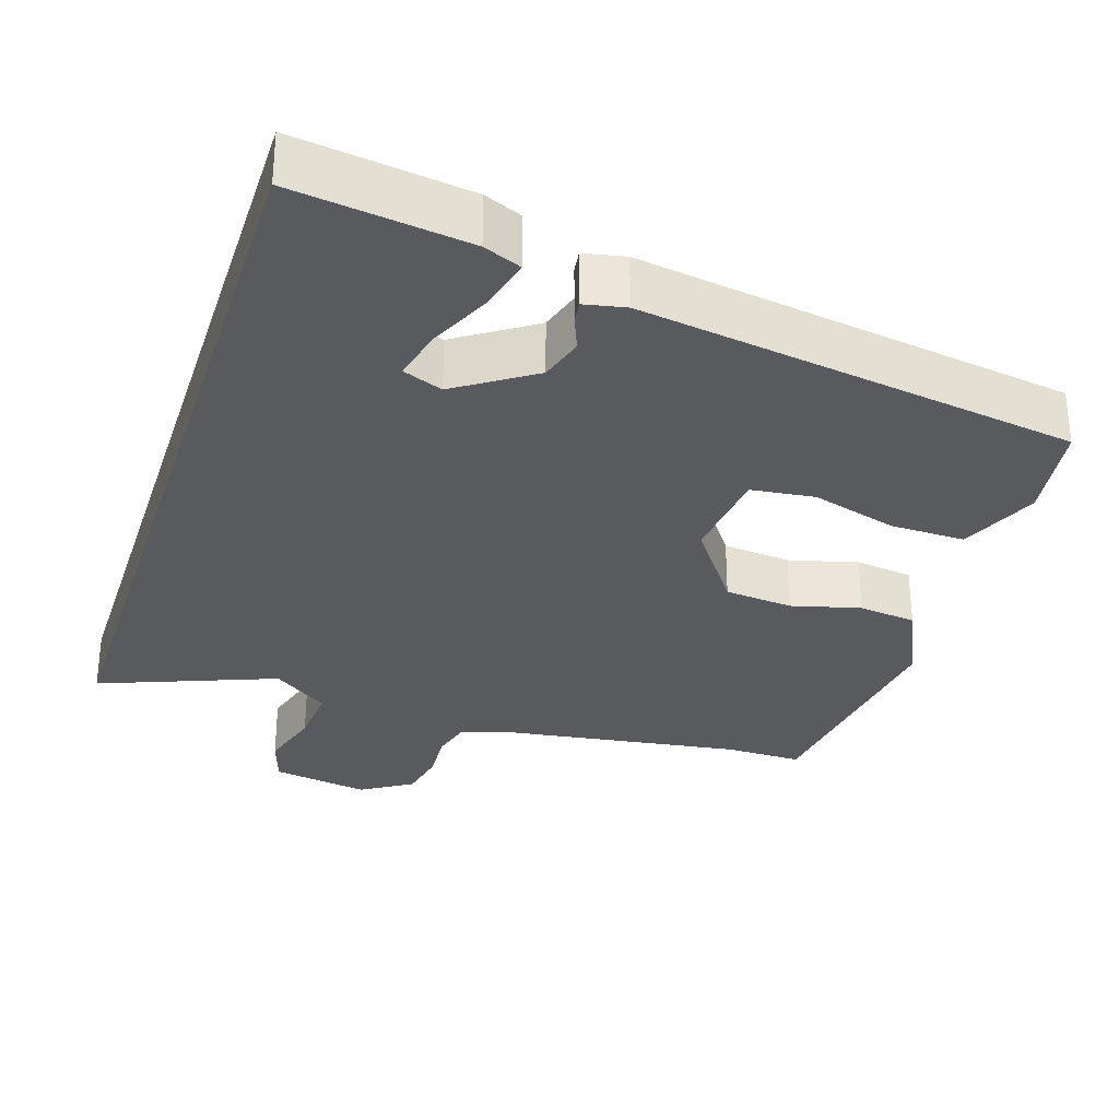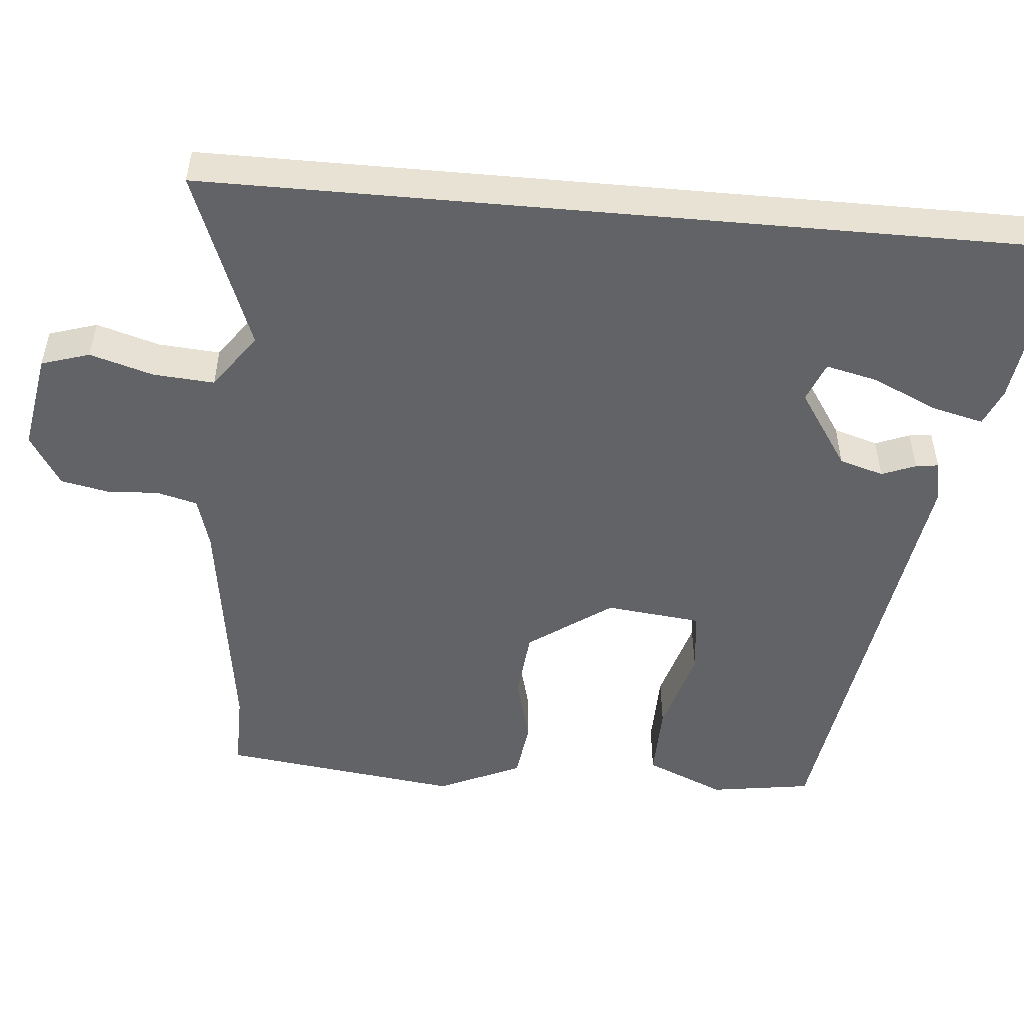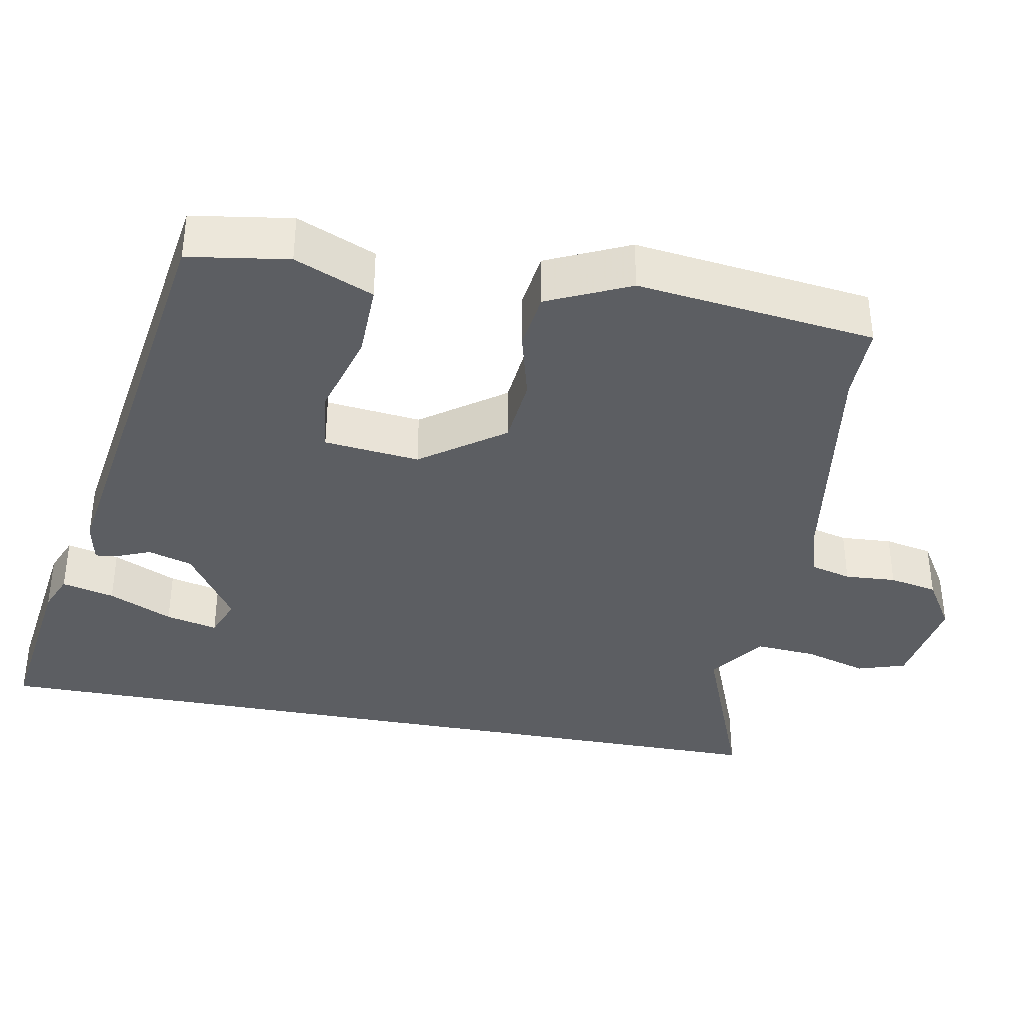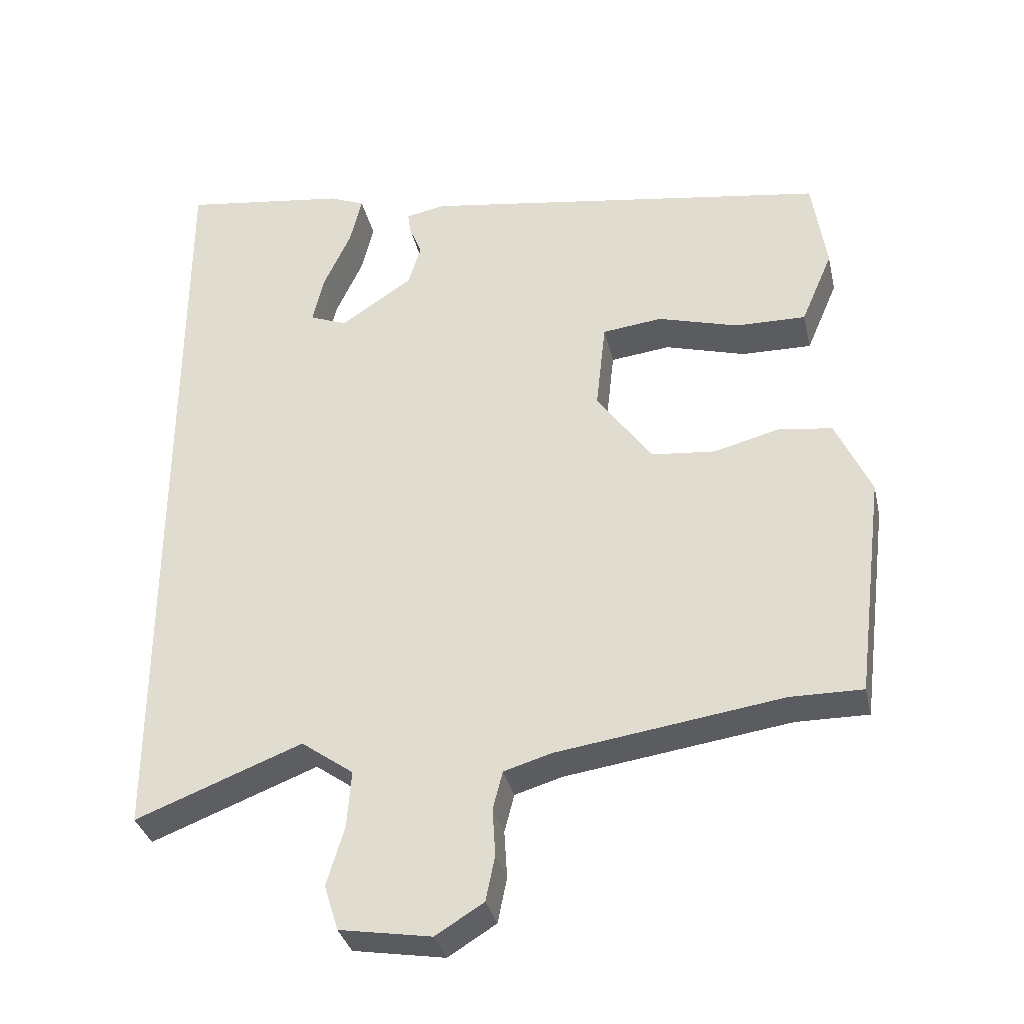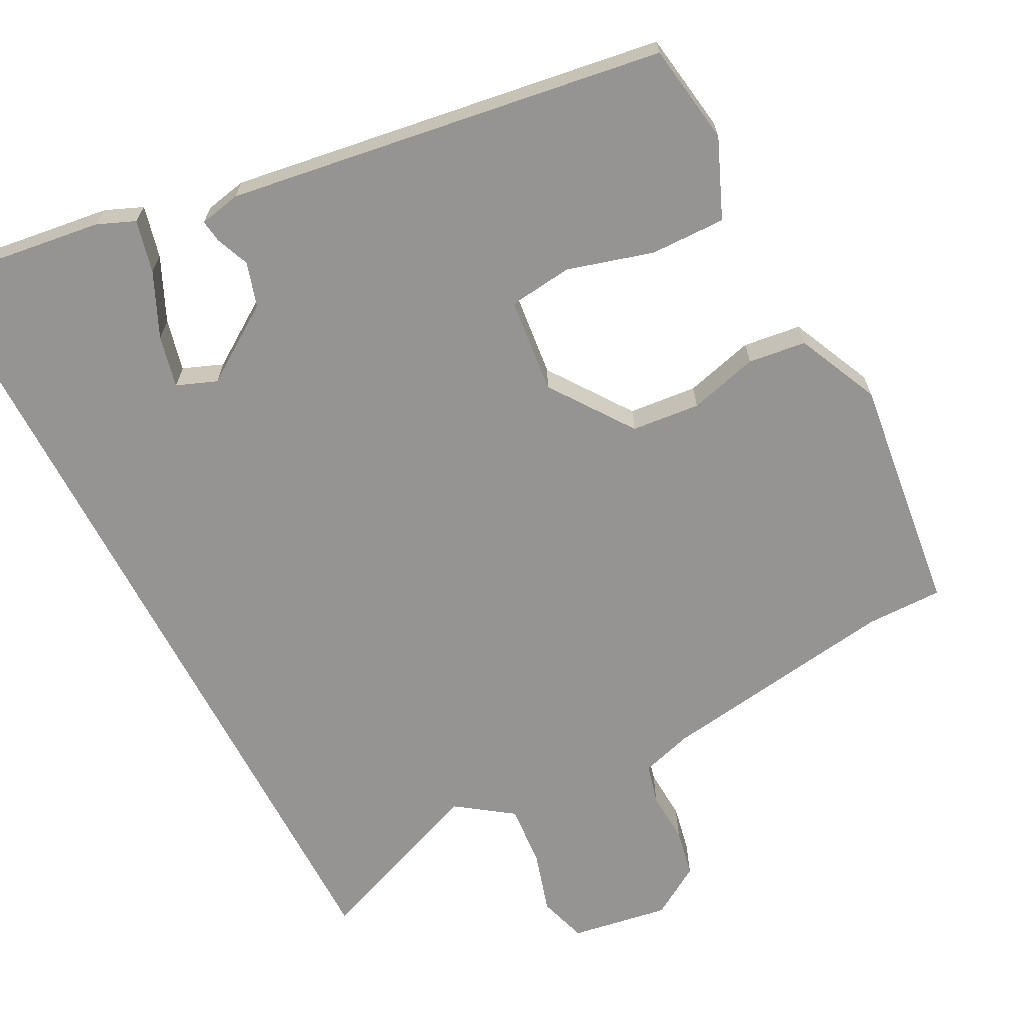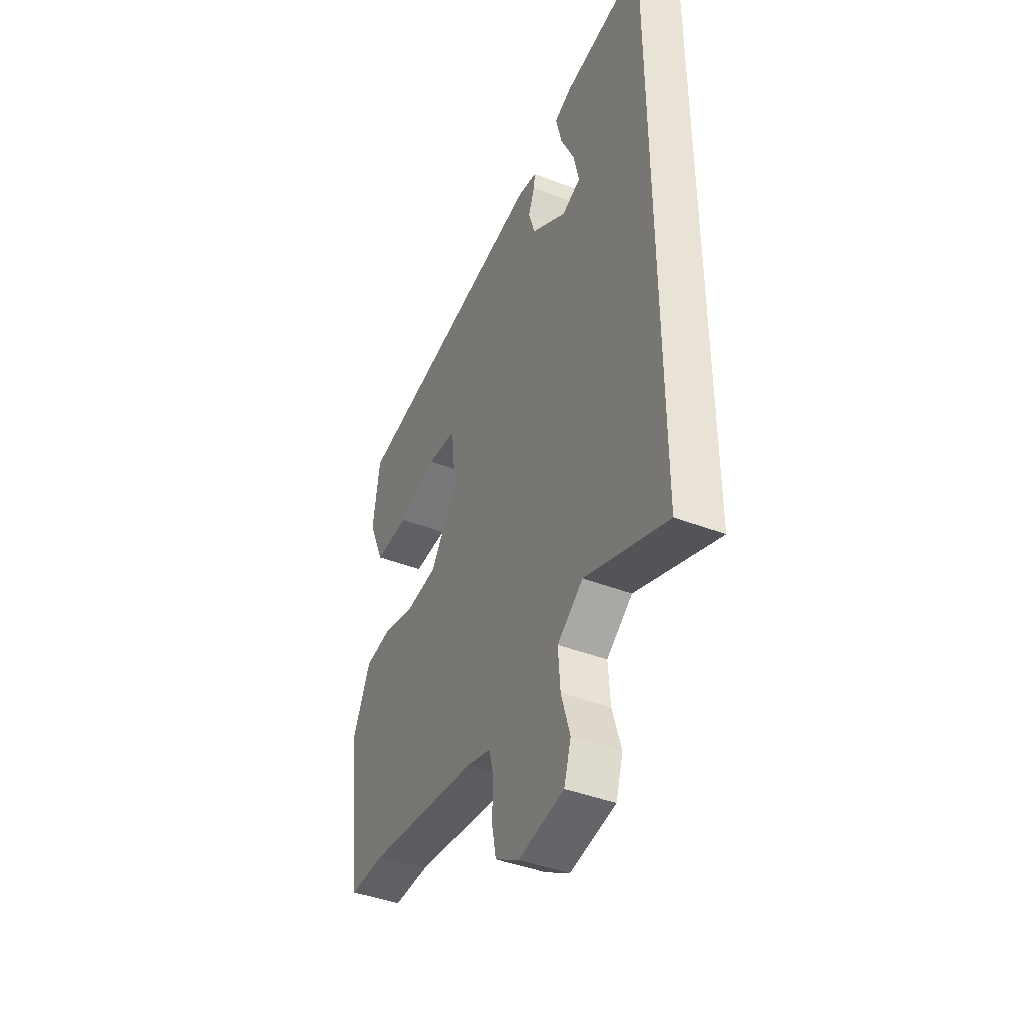
<metadata>
{"format":"obj","ext":"obj","renderer":"f3d","projection":"perspective","resolution":1024,"background":"white","views":[{"elev":-31.1,"azim":-17.9,"up":"+Y"},{"elev":-51.0,"azim":-95.1,"up":"+Y"},{"elev":-37.5,"azim":79.6,"up":"+Y"},{"elev":-34.2,"azim":12.7,"up":"+Z"},{"elev":-67.1,"azim":27.6,"up":"+Y"},{"elev":-42.4,"azim":-114.7,"up":"+Z"}]}
</metadata>
<code>
v 0.509 0.07 -0.5
v 0.407 0.07 -0.499
v 0.088 0.07 -0.545
v 0.02 0.07 -0.565
v 0.006 0.07 -0.619
v 0.01 0.07 -0.687
v -0.003 0.07 -0.751
v -0.071 0.07 -0.793
v -0.201 0.07 -0.771
v -0.221 0.07 -0.707
v -0.196 0.07 -0.623
v -0.19 0.07 -0.542
v -0.264 0.07 -0.489
v -0.5 0.07 -0.58
v -0.5 0.07 0.547
v -0.267 0.07 0.515
v -0.217 0.07 0.494
v -0.234 0.07 0.424
v -0.273 0.07 0.339
v -0.289 0.07 0.27
v -0.236 0.07 0.249
v -0.134 0.07 0.317
v -0.116 0.07 0.376
v -0.134 0.07 0.421
v -0.138 0.07 0.451
v -0.083 0.07 0.462
v 0.499 0.07 0.373
v 0.519 0.07 0.239
v 0.474 0.07 0.134
v 0.374 0.07 0.136
v 0.26 0.07 0.169
v 0.175 0.07 0.159
v 0.161 0.07 0.032
v 0.239 0.07 -0.078
v 0.33 0.07 -0.087
v 0.422 0.07 -0.063
v 0.499 0.07 -0.073
v 0.549 0.07 -0.183
v 0.509 0 -0.5
v 0.407 0 -0.499
v 0.088 0 -0.545
v 0.02 0 -0.565
v 0.006 0 -0.619
v 0.01 0 -0.687
v -0.003 0 -0.751
v -0.071 0 -0.793
v -0.201 0 -0.771
v -0.221 0 -0.707
v -0.196 0 -0.623
v -0.19 0 -0.542
v -0.264 0 -0.489
v -0.5 0 -0.58
v -0.5 0 0.547
v -0.267 0 0.515
v -0.217 0 0.494
v -0.234 0 0.424
v -0.273 0 0.339
v -0.289 0 0.27
v -0.236 0 0.249
v -0.134 0 0.317
v -0.116 0 0.376
v -0.134 0 0.421
v -0.138 0 0.451
v -0.083 0 0.462
v 0.499 0 0.373
v 0.519 0 0.239
v 0.474 0 0.134
v 0.374 0 0.136
v 0.26 0 0.169
v 0.175 0 0.159
v 0.161 0 0.032
v 0.239 0 -0.078
v 0.33 0 -0.087
v 0.422 0 -0.063
v 0.499 0 -0.073
v 0.549 0 -0.183
f 35 36 37 38
f 34 35 38 1
f 33 34 1 2
f 28 29 30 31
f 28 31 32
f 27 28 32
f 26 27 32
f 23 24 25 26
f 22 23 26 32
f 21 22 32 33
f 16 17 18 19
f 16 19 20
f 15 16 20
f 13 14 15 20
f 12 13 20 21
f 8 9 10 11
f 8 11 12
f 5 6 7 8
f 4 5 8 12
f 3 4 12 21
f 2 3 21 33
f 76 75 74 73
f 39 76 73 72
f 40 39 72 71
f 69 68 67 66
f 70 69 66
f 70 66 65
f 70 65 64
f 64 63 62 61
f 70 64 61 60
f 71 70 60 59
f 57 56 55 54
f 58 57 54
f 58 54 53
f 58 53 52 51
f 59 58 51 50
f 49 48 47 46
f 50 49 46
f 46 45 44 43
f 50 46 43 42
f 59 50 42 41
f 71 59 41 40
f 1 39 40 2
f 2 40 41 3
f 3 41 42 4
f 4 42 43 5
f 5 43 44 6
f 6 44 45 7
f 7 45 46 8
f 8 46 47 9
f 9 47 48 10
f 10 48 49 11
f 11 49 50 12
f 12 50 51 13
f 13 51 52 14
f 14 52 53 15
f 15 53 54 16
f 16 54 55 17
f 17 55 56 18
f 18 56 57 19
f 19 57 58 20
f 20 58 59 21
f 21 59 60 22
f 22 60 61 23
f 23 61 62 24
f 24 62 63 25
f 25 63 64 26
f 26 64 65 27
f 27 65 66 28
f 28 66 67 29
f 29 67 68 30
f 30 68 69 31
f 31 69 70 32
f 32 70 71 33
f 33 71 72 34
f 34 72 73 35
f 35 73 74 36
f 36 74 75 37
f 37 75 76 38
f 38 76 39 1

</code>
